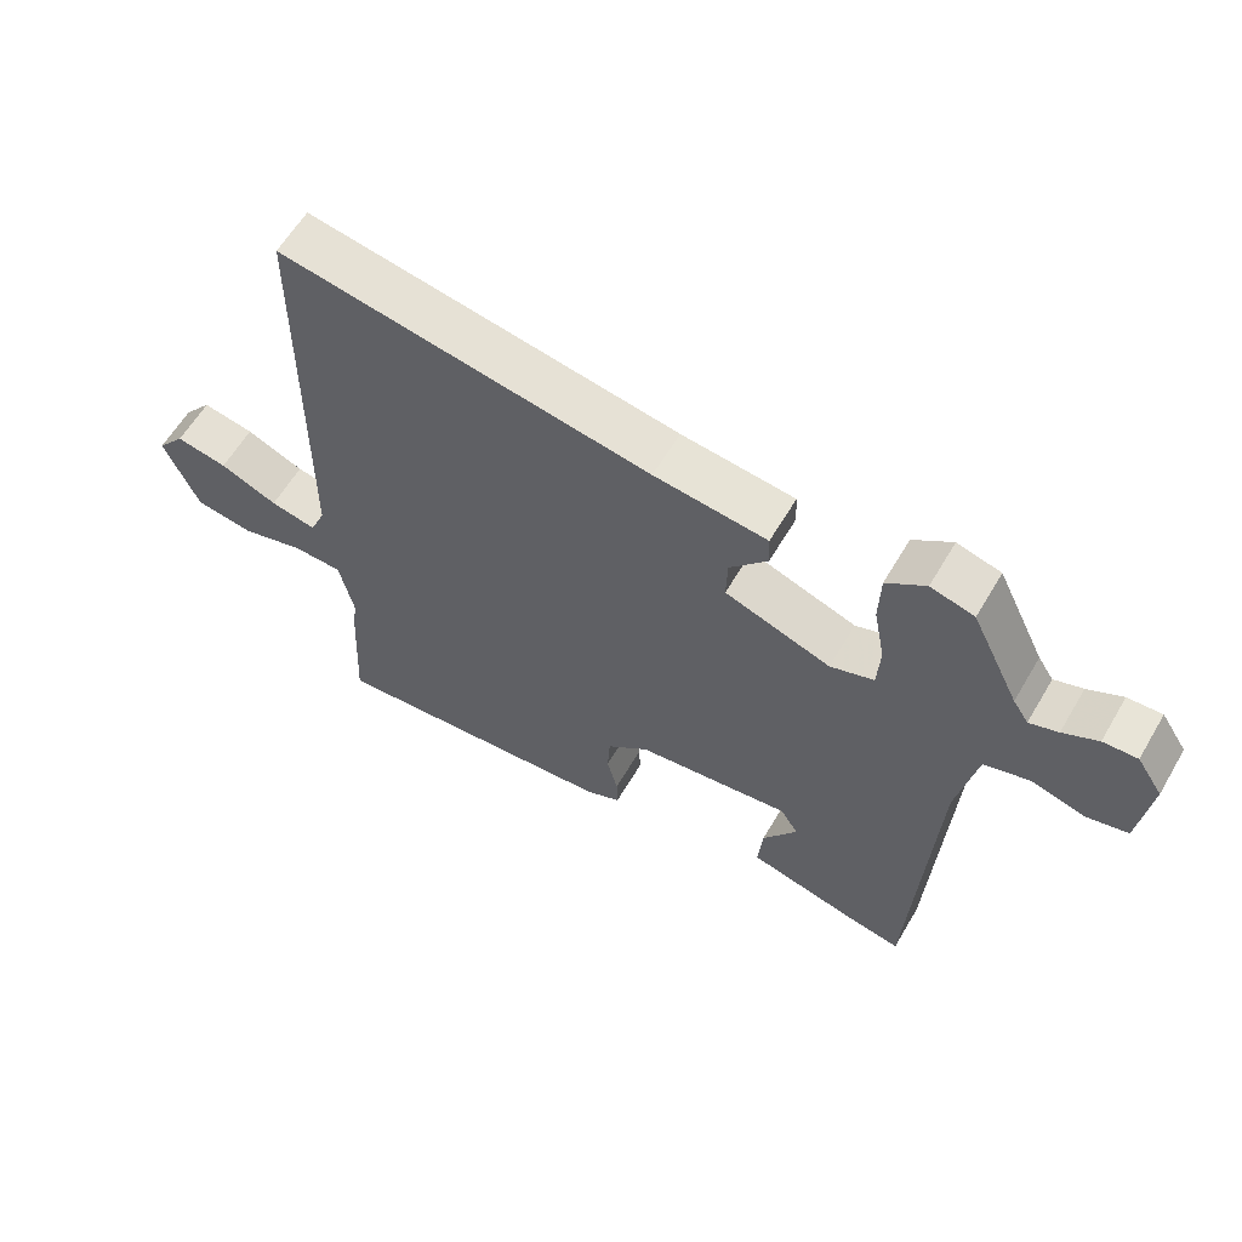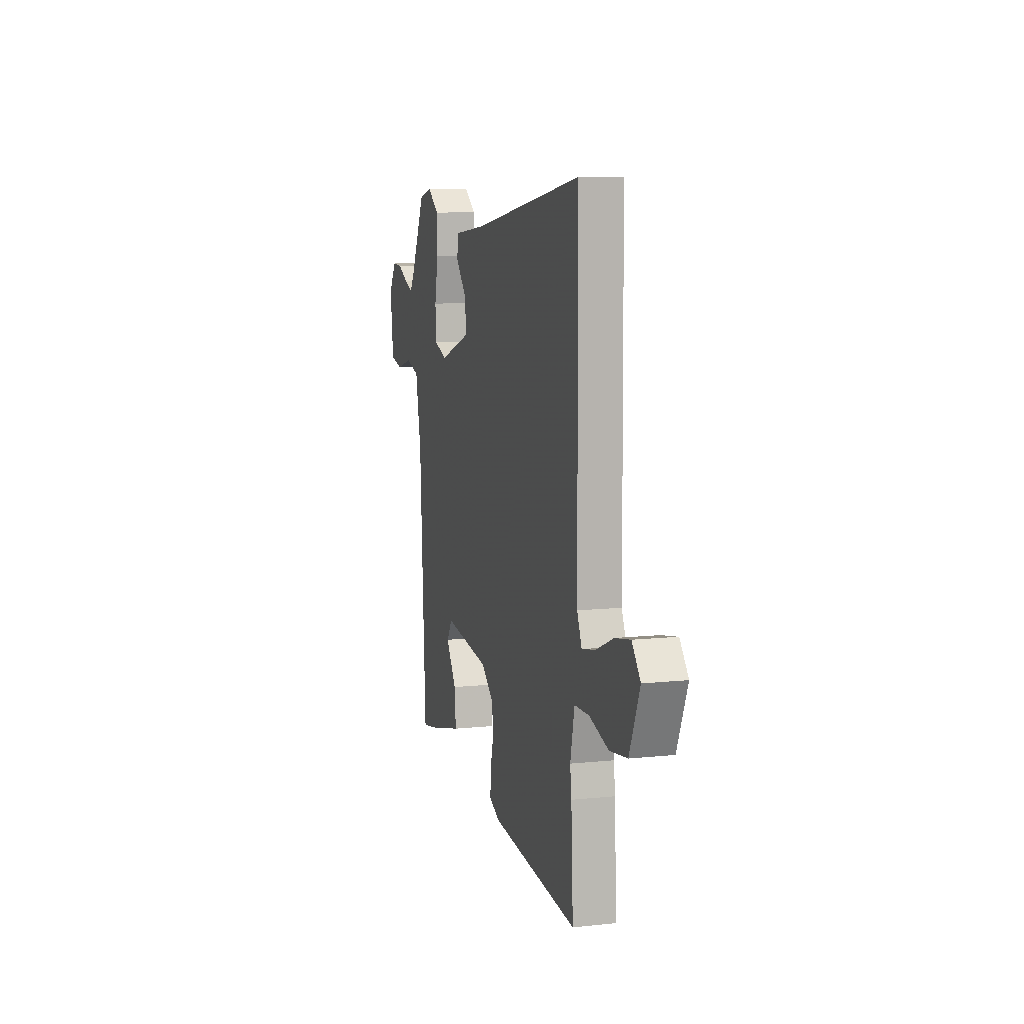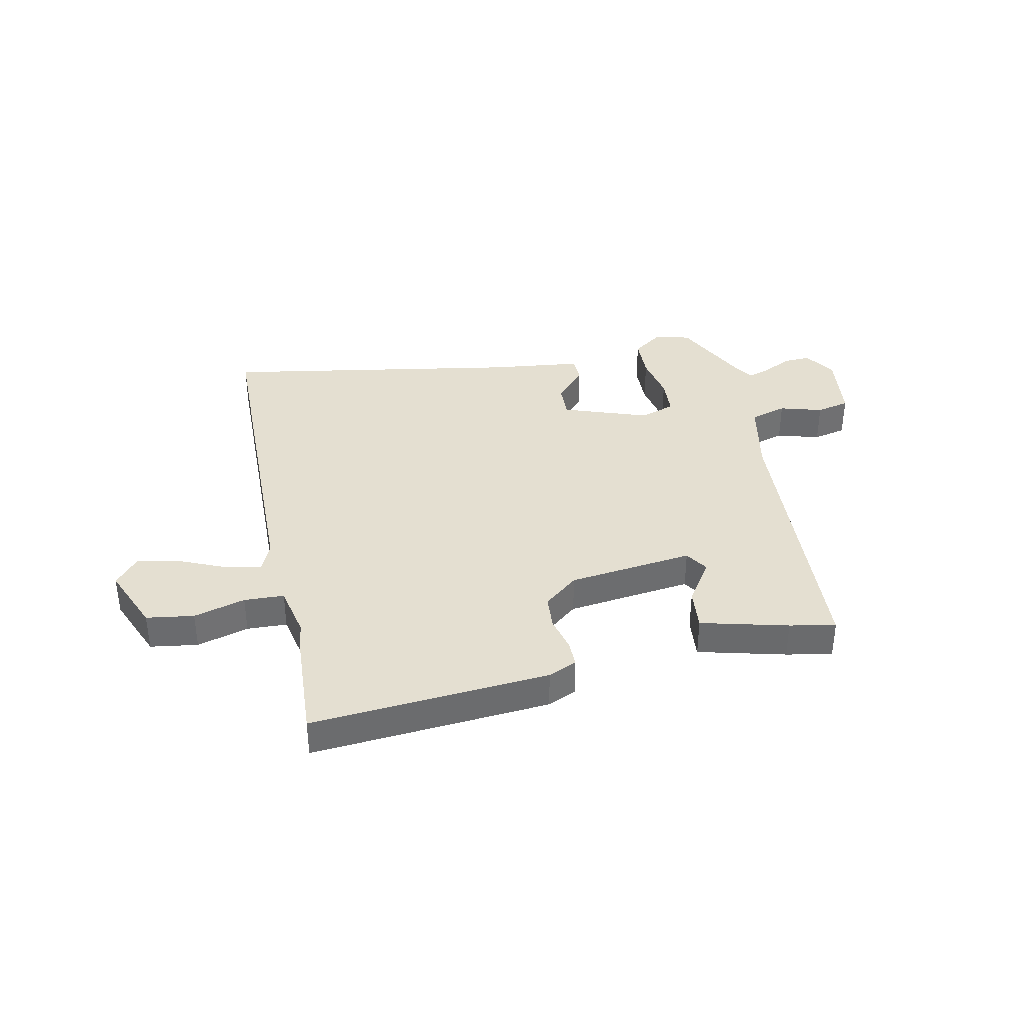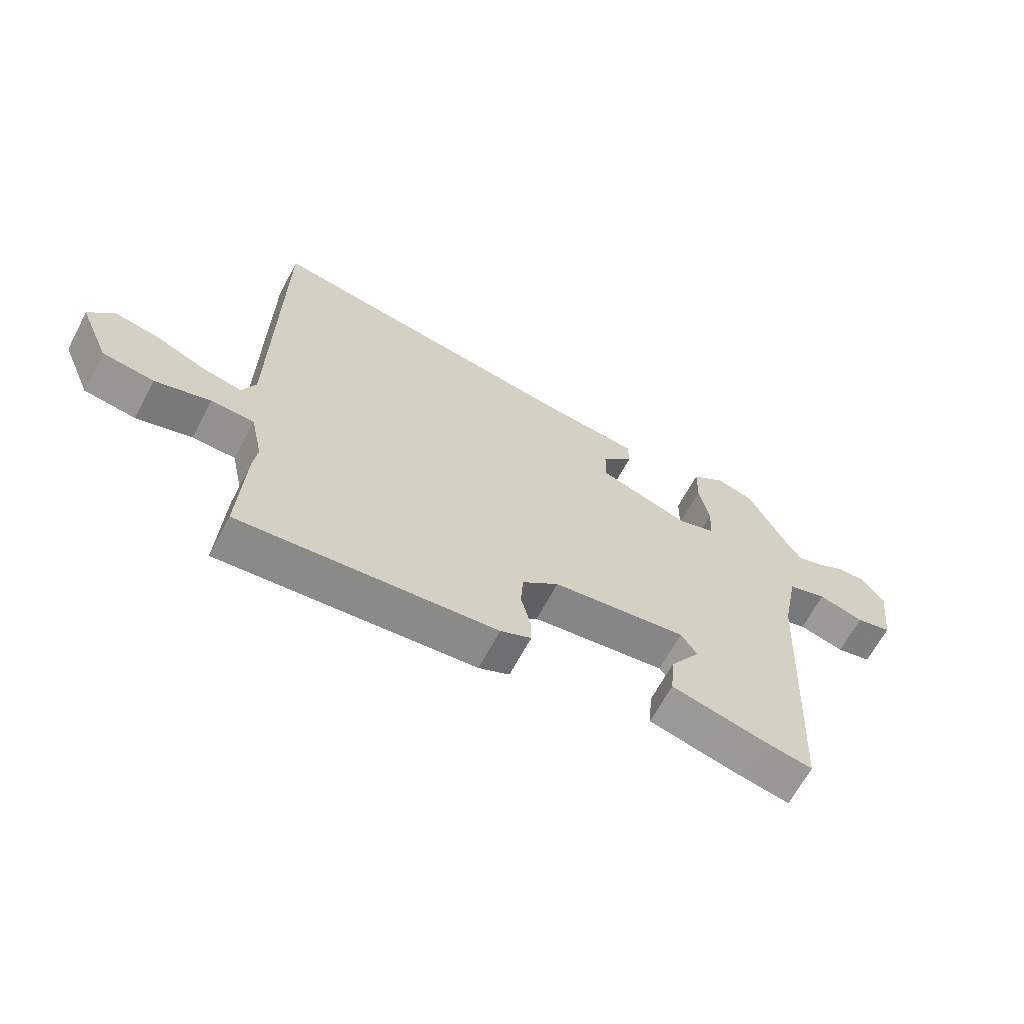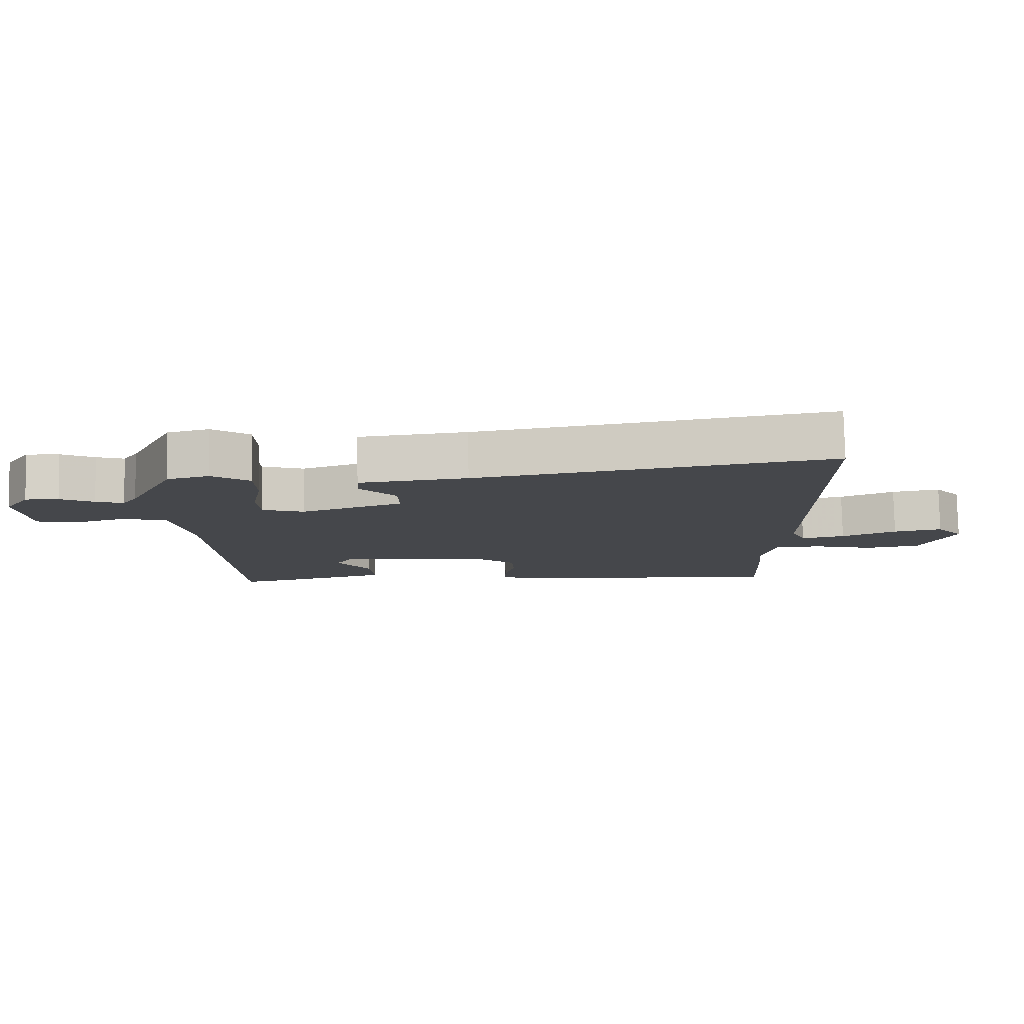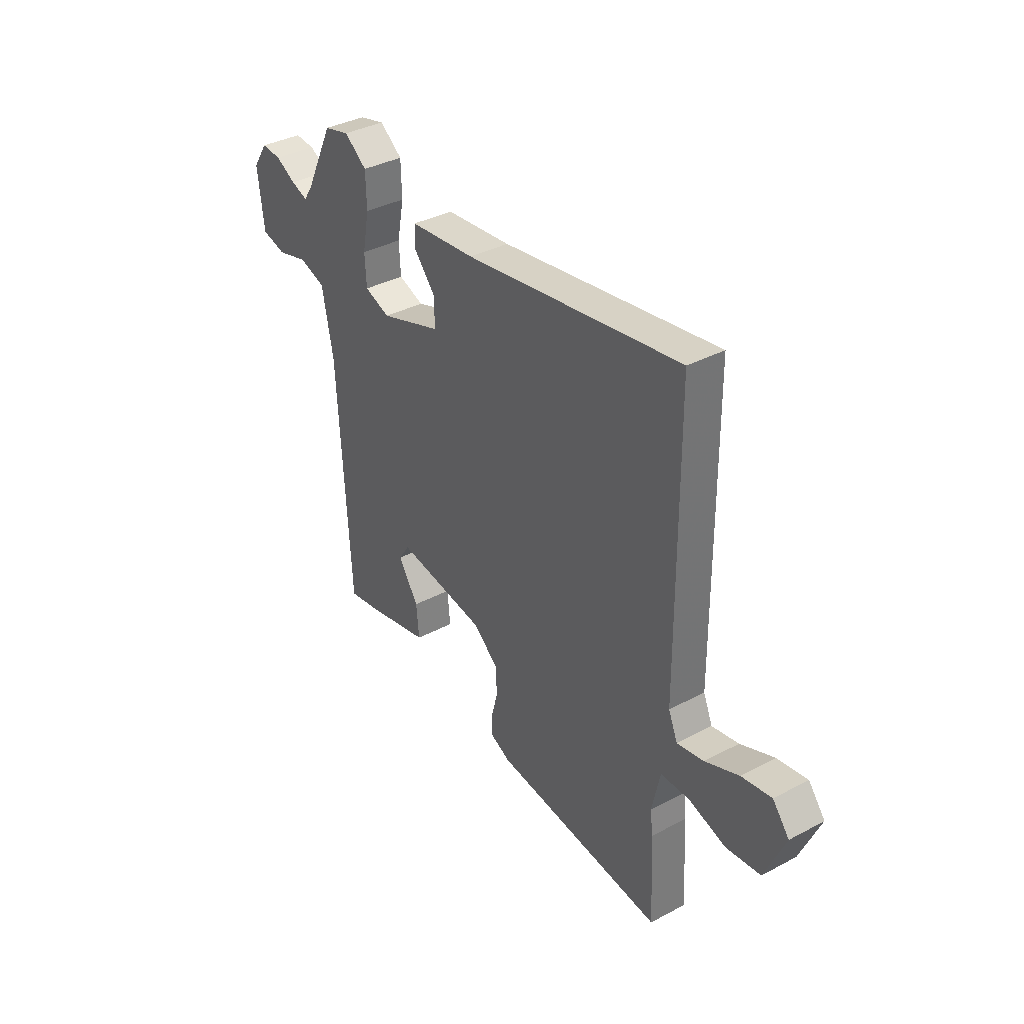
<metadata>
{"format":"obj","ext":"obj","renderer":"f3d","projection":"perspective","resolution":1024,"background":"white","views":[{"elev":60.7,"azim":-149.6,"up":"+Z"},{"elev":9.4,"azim":74.4,"up":"+Z"},{"elev":36.8,"azim":168.7,"up":"+Y"},{"elev":-65.5,"azim":152.0,"up":"+Z"},{"elev":79.7,"azim":-1.2,"up":"+Z"},{"elev":37.0,"azim":55.6,"up":"+Z"}]}
</metadata>
<code>
v -0.474 0.07 0.514
v -0.41 0.07 0.531
v -0.353 0.07 0.489
v -0.351 0.07 0.41
v -0.368 0.07 0.322
v -0.364 0.07 0.251
v -0.3 0.07 0.228
v -0.144 0.07 0.282
v -0.146 0.07 0.347
v -0.201 0.07 0.41
v -0.199 0.07 0.457
v -0.033 0.07 0.475
v 0.513 0.07 0.564
v 0.519 0.07 -0.075
v 0.542 0.07 -0.129
v 0.61 0.07 -0.115
v 0.695 0.07 -0.079
v 0.771 0.07 -0.065
v 0.813 0.07 -0.117
v 0.762 0.07 -0.237
v 0.675 0.07 -0.249
v 0.581 0.07 -0.221
v 0.508 0.07 -0.223
v 0.487 0.07 -0.32
v 0.494 0.07 -0.375
v 0.504 0.07 -0.575
v 0.07 0.07 -0.535
v 0.018 0.07 -0.511
v 0.019 0.07 -0.462
v 0.035 0.07 -0.399
v 0.031 0.07 -0.336
v -0.031 0.07 -0.284
v -0.259 0.07 -0.253
v -0.286 0.07 -0.295
v -0.235 0.07 -0.373
v -0.228 0.07 -0.45
v -0.387 0.07 -0.489
v -0.47 0.07 -0.505
v -0.499 0.07 0.032
v -0.527 0.07 0.176
v -0.594 0.07 0.197
v -0.672 0.07 0.175
v -0.733 0.07 0.19
v -0.749 0.07 0.322
v -0.711 0.07 0.379
v -0.661 0.07 0.376
v -0.61 0.07 0.349
v -0.568 0.07 0.334
v -0.545 0.07 0.369
v -0.474 0 0.514
v -0.41 0 0.531
v -0.353 0 0.489
v -0.351 0 0.41
v -0.368 0 0.322
v -0.364 0 0.251
v -0.3 0 0.228
v -0.144 0 0.282
v -0.146 0 0.347
v -0.201 0 0.41
v -0.199 0 0.457
v -0.033 0 0.475
v 0.513 0 0.564
v 0.519 0 -0.075
v 0.542 0 -0.129
v 0.61 0 -0.115
v 0.695 0 -0.079
v 0.771 0 -0.065
v 0.813 0 -0.117
v 0.762 0 -0.237
v 0.675 0 -0.249
v 0.581 0 -0.221
v 0.508 0 -0.223
v 0.487 0 -0.32
v 0.494 0 -0.375
v 0.504 0 -0.575
v 0.07 0 -0.535
v 0.018 0 -0.511
v 0.019 0 -0.462
v 0.035 0 -0.399
v 0.031 0 -0.336
v -0.031 0 -0.284
v -0.259 0 -0.253
v -0.286 0 -0.295
v -0.235 0 -0.373
v -0.228 0 -0.45
v -0.387 0 -0.489
v -0.47 0 -0.505
v -0.499 0 0.032
v -0.527 0 0.176
v -0.594 0 0.197
v -0.672 0 0.175
v -0.733 0 0.19
v -0.749 0 0.322
v -0.711 0 0.379
v -0.661 0 0.376
v -0.61 0 0.349
v -0.568 0 0.334
v -0.545 0 0.369
f 45 46 47
f 44 45 47
f 43 44 47
f 42 43 47
f 41 42 47
f 40 41 47 48
f 36 37 38 39
f 36 39 40
f 34 35 36
f 40 48 49
f 36 40 49
f 34 36 49
f 28 29 30
f 27 28 30
f 26 27 30
f 25 26 30
f 24 25 30
f 23 24 30 31
f 20 21 22
f 19 20 22
f 18 19 22
f 17 18 22
f 16 17 22
f 15 16 22 23
f 23 31 32
f 15 23 32
f 14 15 32
f 9 10 11 12
f 13 14 32
f 12 13 32
f 9 12 32
f 8 9 32
f 3 4 5
f 2 3 5
f 1 2 5
f 49 1 5
f 49 5 6
f 33 34 49 6
f 7 8 32 33
f 6 7 33
f 96 95 94
f 96 94 93
f 96 93 92
f 96 92 91
f 96 91 90
f 97 96 90 89
f 88 87 86 85
f 89 88 85
f 85 84 83
f 98 97 89
f 98 89 85
f 98 85 83
f 79 78 77
f 79 77 76
f 79 76 75
f 79 75 74
f 79 74 73
f 80 79 73 72
f 71 70 69
f 71 69 68
f 71 68 67
f 71 67 66
f 71 66 65
f 72 71 65 64
f 81 80 72
f 81 72 64
f 81 64 63
f 61 60 59 58
f 81 63 62
f 81 62 61
f 81 61 58
f 81 58 57
f 54 53 52
f 54 52 51
f 54 51 50
f 54 50 98
f 55 54 98
f 55 98 83 82
f 82 81 57 56
f 82 56 55
f 1 50 51 2
f 2 51 52 3
f 3 52 53 4
f 4 53 54 5
f 5 54 55 6
f 6 55 56 7
f 7 56 57 8
f 8 57 58 9
f 9 58 59 10
f 10 59 60 11
f 11 60 61 12
f 12 61 62 13
f 13 62 63 14
f 14 63 64 15
f 15 64 65 16
f 16 65 66 17
f 17 66 67 18
f 18 67 68 19
f 19 68 69 20
f 20 69 70 21
f 21 70 71 22
f 22 71 72 23
f 23 72 73 24
f 24 73 74 25
f 25 74 75 26
f 26 75 76 27
f 27 76 77 28
f 28 77 78 29
f 29 78 79 30
f 30 79 80 31
f 31 80 81 32
f 32 81 82 33
f 33 82 83 34
f 34 83 84 35
f 35 84 85 36
f 36 85 86 37
f 37 86 87 38
f 38 87 88 39
f 39 88 89 40
f 40 89 90 41
f 41 90 91 42
f 42 91 92 43
f 43 92 93 44
f 44 93 94 45
f 45 94 95 46
f 46 95 96 47
f 47 96 97 48
f 48 97 98 49
f 49 98 50 1

</code>
